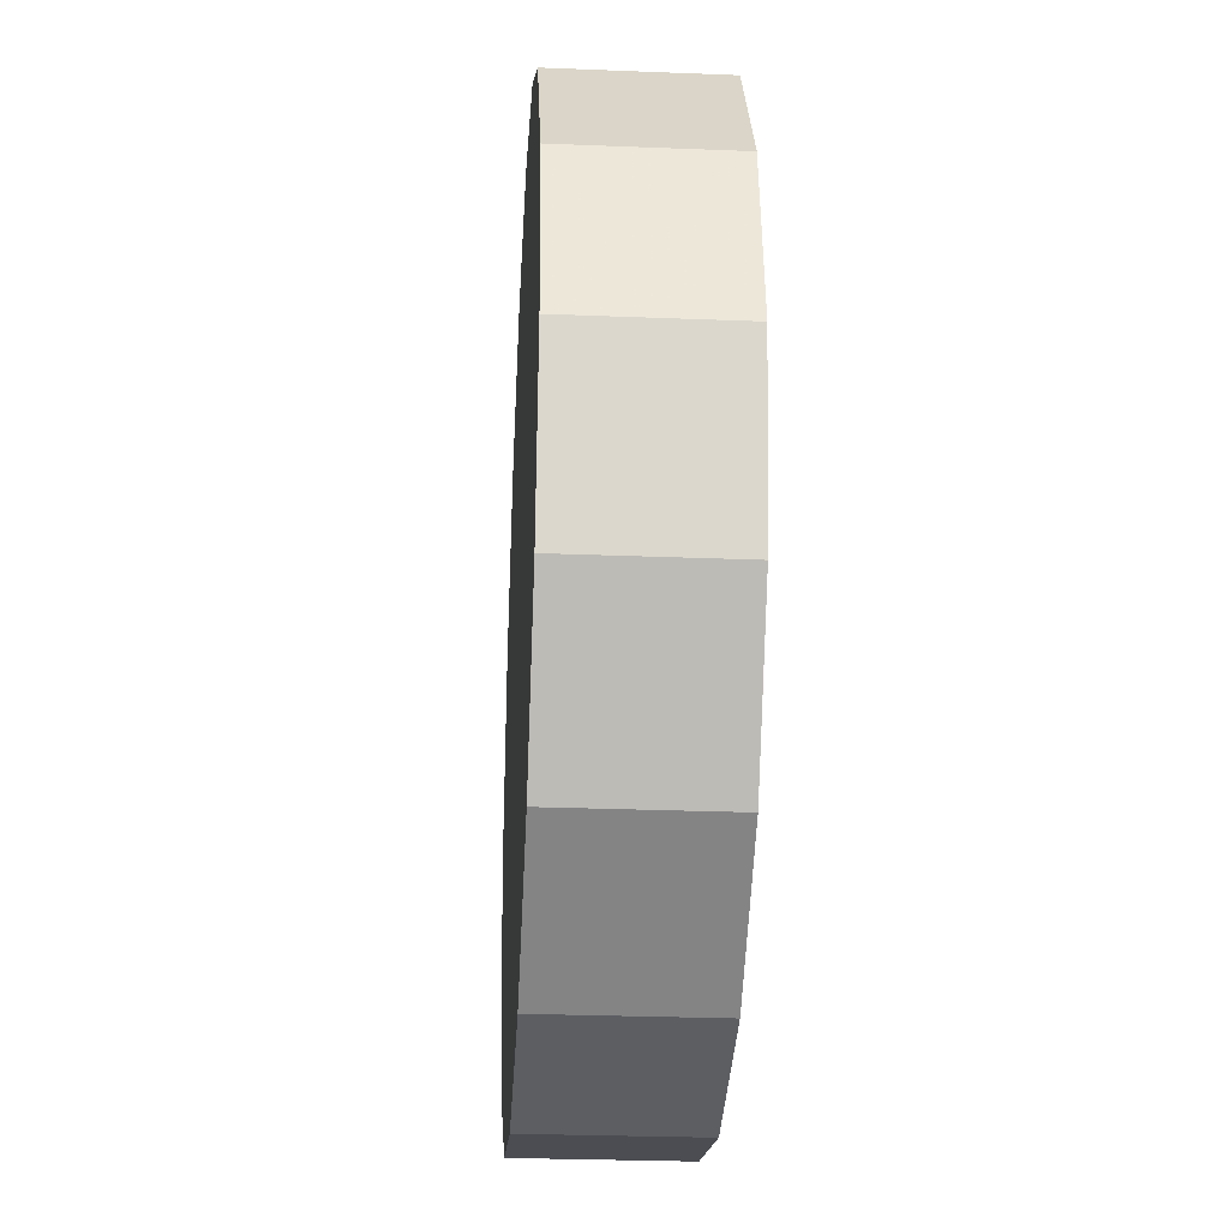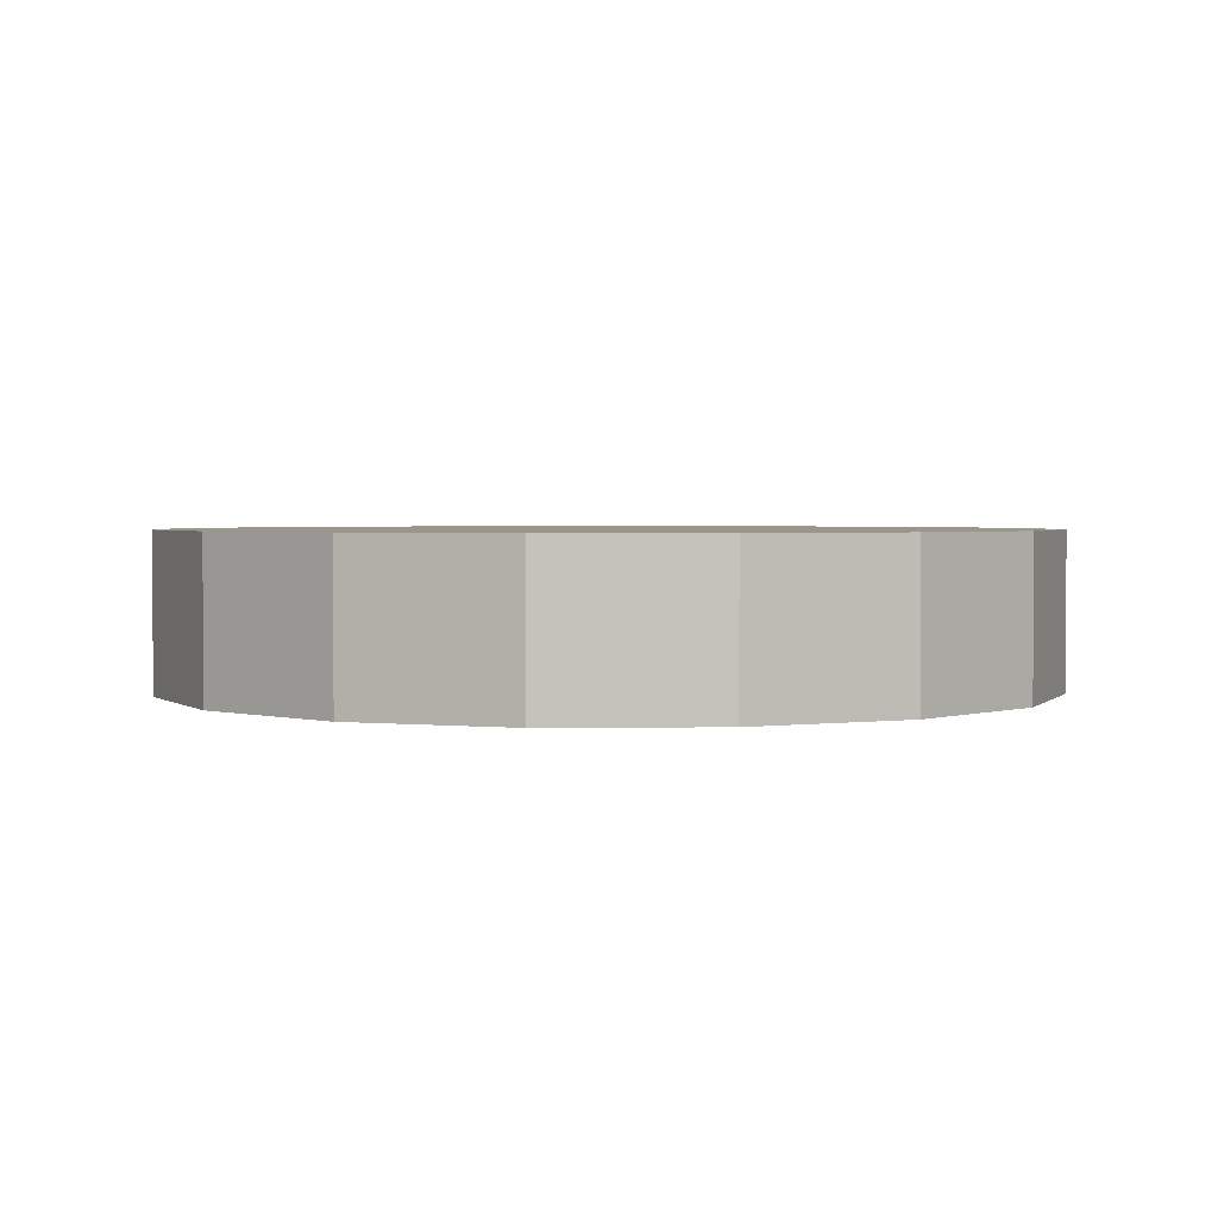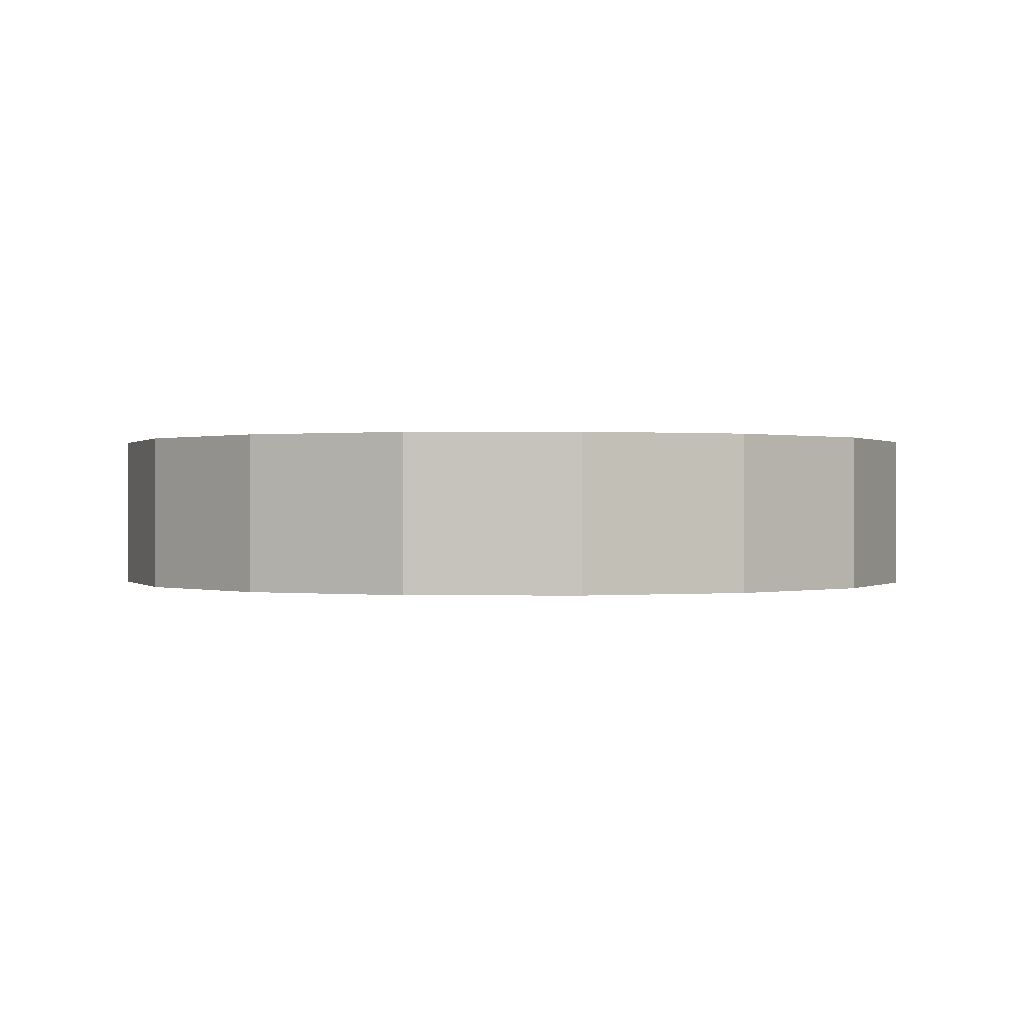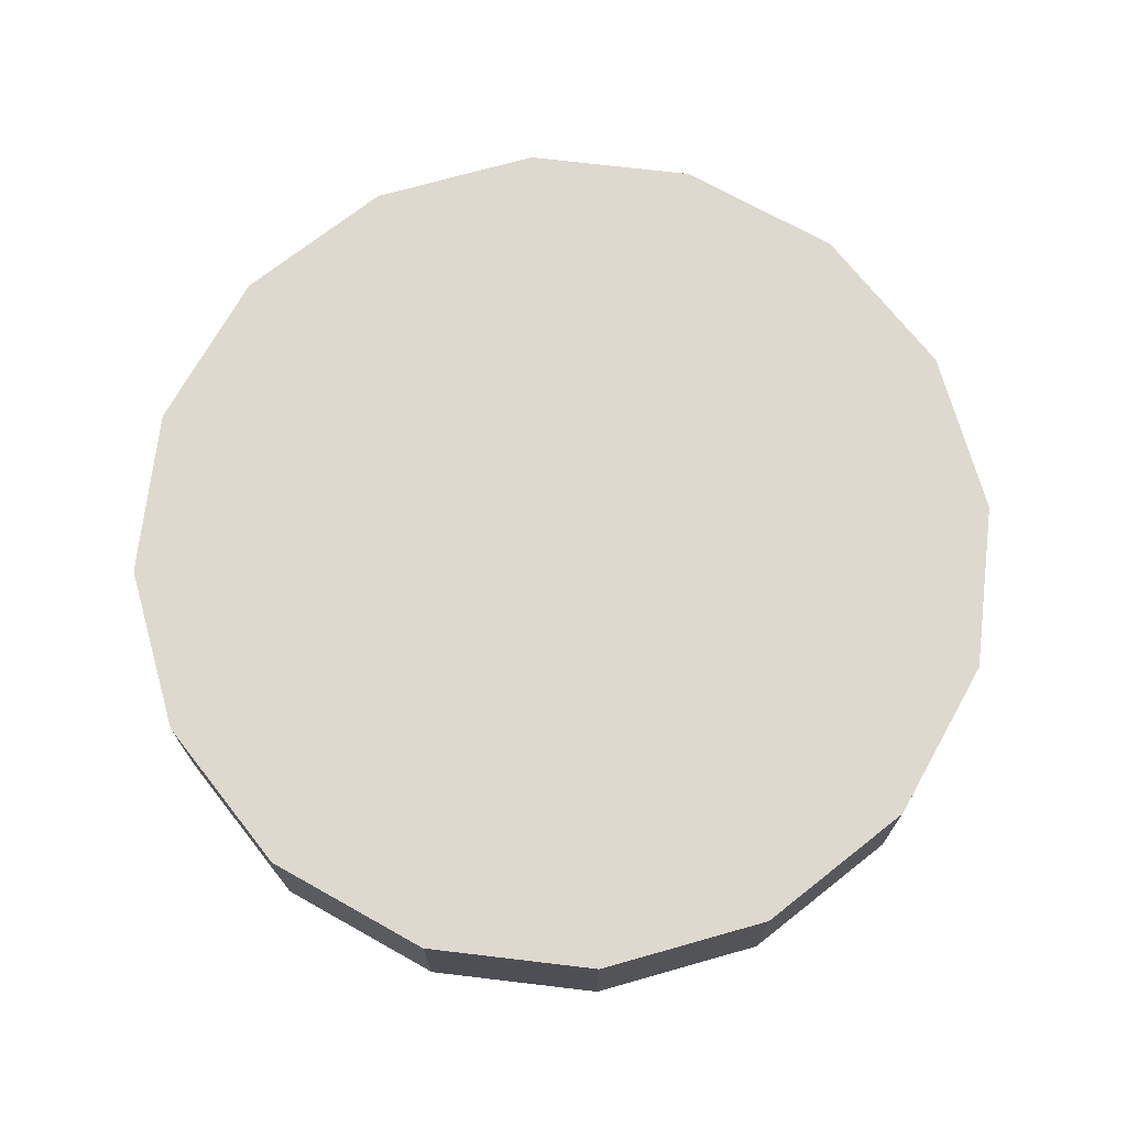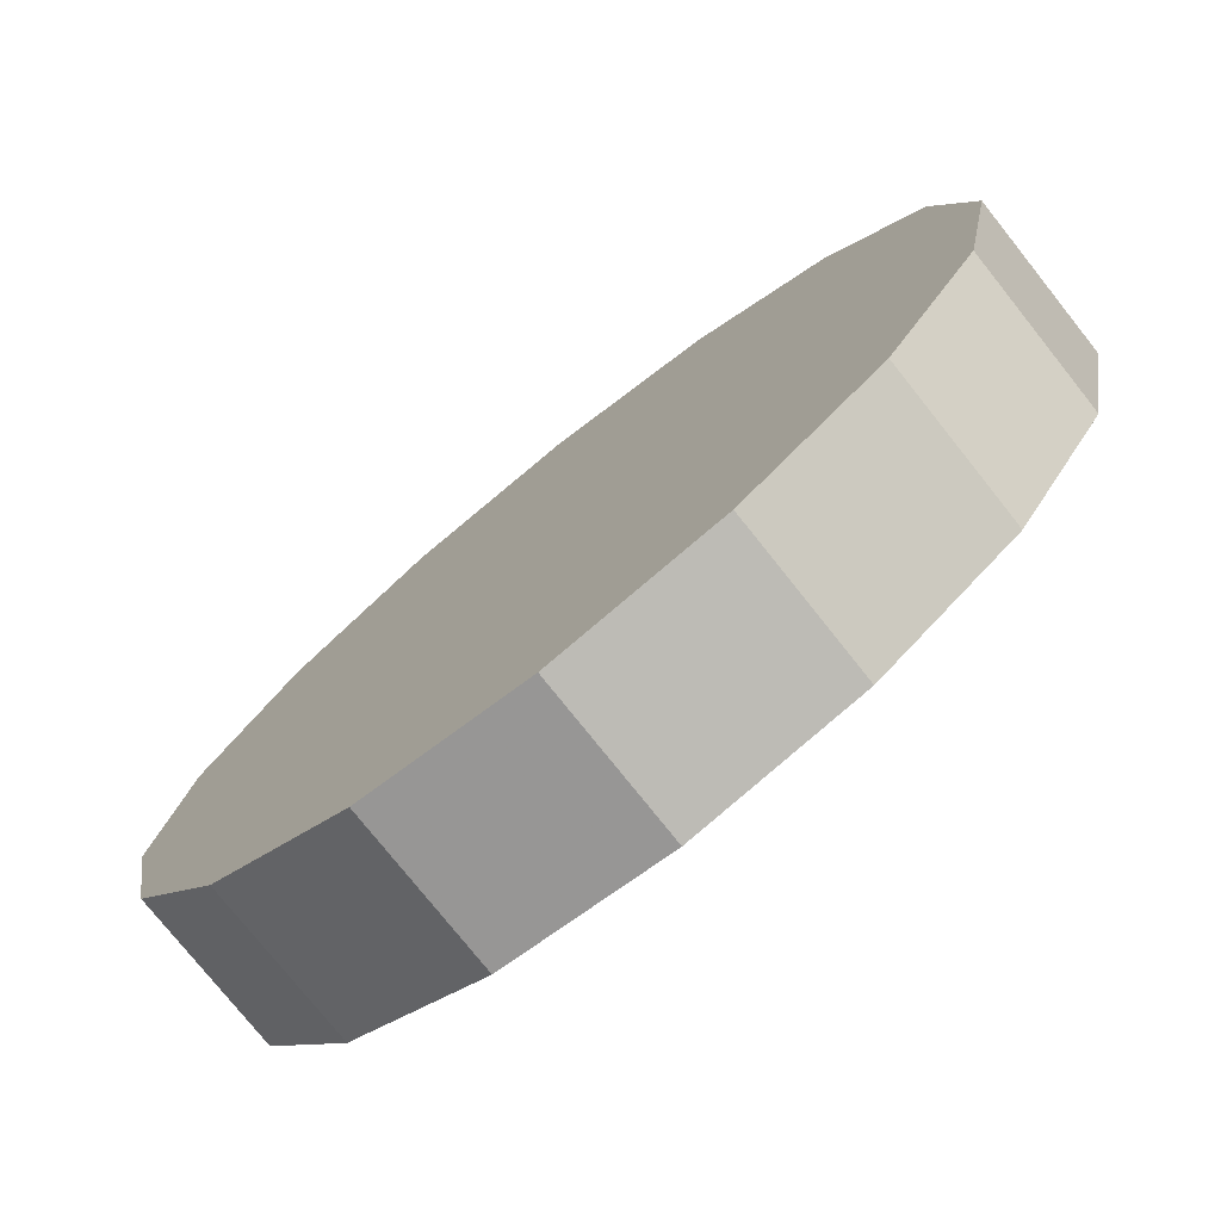
<metadata>
{"format":"obj","ext":"obj","renderer":"f3d","projection":"perspective","resolution":1024,"background":"white","views":[{"elev":-27.6,"azim":86.5,"up":"+Y"},{"elev":2.3,"azim":8.7,"up":"+Z"},{"elev":0.2,"azim":103.7,"up":"+Z"},{"elev":71.6,"azim":-162.0,"up":"+Z"},{"elev":-76.7,"azim":-141.5,"up":"+Y"}]}
</metadata>
<code>
v 1.751 3.675 0.3817
v 1.742 3.718 0.3817
v 1.718 3.755 0.3817
v 1.682 3.779 0.3817
v 1.639 3.787 0.3817
v 1.596 3.779 0.3817
v 1.559 3.755 0.3817
v 1.535 3.718 0.3817
v 1.526 3.675 0.3817
v 1.535 3.632 0.3817
v 1.559 3.596 0.3817
v 1.596 3.571 0.3817
v 1.639 3.563 0.3817
v 1.682 3.571 0.3817
v 1.718 3.596 0.3817
v 1.742 3.632 0.3817
v 1.639 3.675 0.3817
v 1.639 3.675 0.3817
v 1.639 3.675 0.3817
v 1.639 3.675 0.3817
v 1.639 3.675 0.3817
v 1.639 3.675 0.3817
v 1.639 3.675 0.3817
v 1.639 3.675 0.3817
v 1.639 3.675 0.3817
v 1.639 3.675 0.3817
v 1.639 3.675 0.3817
v 1.639 3.675 0.3817
v 1.639 3.675 0.3817
v 1.639 3.675 0.3817
v 1.639 3.675 0.3817
v 1.639 3.675 0.3817
v 1.751 3.675 0.4217
v 1.742 3.718 0.4217
v 1.718 3.755 0.4217
v 1.682 3.779 0.4217
v 1.639 3.787 0.4217
v 1.596 3.779 0.4217
v 1.559 3.755 0.4217
v 1.535 3.718 0.4217
v 1.526 3.675 0.4217
v 1.535 3.632 0.4217
v 1.559 3.596 0.4217
v 1.596 3.571 0.4217
v 1.639 3.563 0.4217
v 1.682 3.571 0.4217
v 1.718 3.596 0.4217
v 1.742 3.632 0.4217
v 1.639 3.675 0.4217
v 1.639 3.675 0.4217
v 1.639 3.675 0.4217
v 1.639 3.675 0.4217
v 1.639 3.675 0.4217
v 1.639 3.675 0.4217
v 1.639 3.675 0.4217
v 1.639 3.675 0.4217
v 1.639 3.675 0.4217
v 1.639 3.675 0.4217
v 1.639 3.675 0.4217
v 1.639 3.675 0.4217
v 1.639 3.675 0.4217
v 1.639 3.675 0.4217
v 1.639 3.675 0.4217
v 1.639 3.675 0.4217
f 33 34 49
f 49 34 50
f 34 35 50
f 50 35 51
f 35 36 51
f 51 36 52
f 36 37 52
f 52 37 53
f 37 38 53
f 53 38 54
f 38 39 54
f 54 39 55
f 39 40 55
f 55 40 56
f 40 41 56
f 56 41 57
f 41 42 57
f 57 42 58
f 42 43 58
f 58 43 59
f 43 44 59
f 59 44 60
f 44 45 60
f 60 45 61
f 45 46 61
f 61 46 62
f 46 47 62
f 62 47 63
f 47 48 63
f 63 48 64
f 48 33 64
f 64 33 49
f 2 1 17
f 2 17 18
f 3 2 18
f 3 18 19
f 4 3 19
f 4 19 20
f 5 4 20
f 5 20 21
f 6 5 21
f 6 21 22
f 7 6 22
f 7 22 23
f 8 7 23
f 8 23 24
f 9 8 24
f 9 24 25
f 10 9 25
f 10 25 26
f 11 10 26
f 11 26 27
f 12 11 27
f 12 27 28
f 13 12 28
f 13 28 29
f 14 13 29
f 14 29 30
f 15 14 30
f 15 30 31
f 16 15 31
f 16 31 32
f 1 16 32
f 1 32 17
f 49 50 17
f 17 50 18
f 50 51 18
f 18 51 19
f 51 52 19
f 19 52 20
f 52 53 20
f 20 53 21
f 53 54 21
f 21 54 22
f 54 55 22
f 22 55 23
f 55 56 23
f 23 56 24
f 56 57 24
f 24 57 25
f 57 58 25
f 25 58 26
f 58 59 26
f 26 59 27
f 59 60 27
f 27 60 28
f 60 61 28
f 28 61 29
f 61 62 29
f 29 62 30
f 62 63 30
f 30 63 31
f 63 64 31
f 31 64 32
f 64 49 32
f 32 49 17
f 1 2 33
f 33 2 34
f 2 3 34
f 34 3 35
f 3 4 35
f 35 4 36
f 4 5 36
f 36 5 37
f 5 6 37
f 37 6 38
f 6 7 38
f 38 7 39
f 7 8 39
f 39 8 40
f 8 9 40
f 40 9 41
f 9 10 41
f 41 10 42
f 10 11 42
f 42 11 43
f 11 12 43
f 43 12 44
f 12 13 44
f 44 13 45
f 13 14 45
f 45 14 46
f 14 15 46
f 46 15 47
f 15 16 47
f 47 16 48
f 16 1 48
f 48 1 33

</code>
